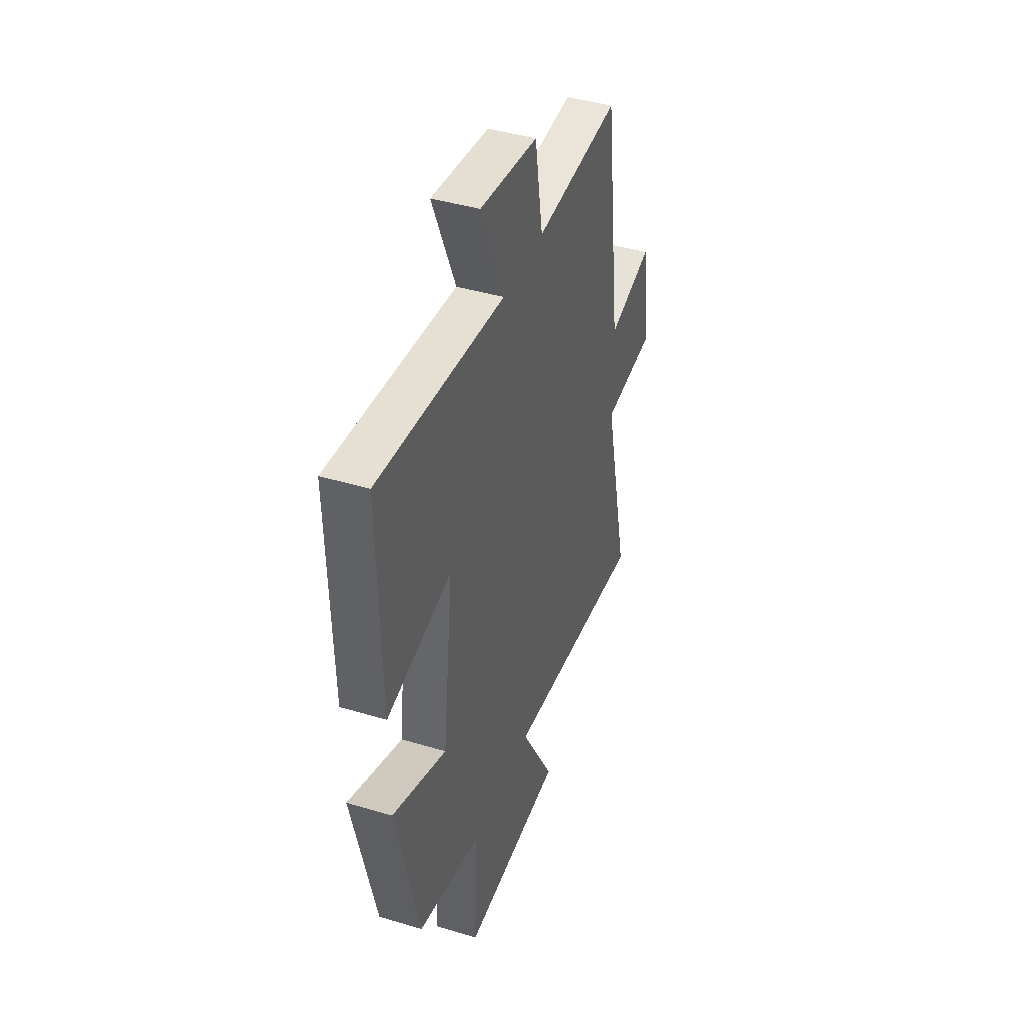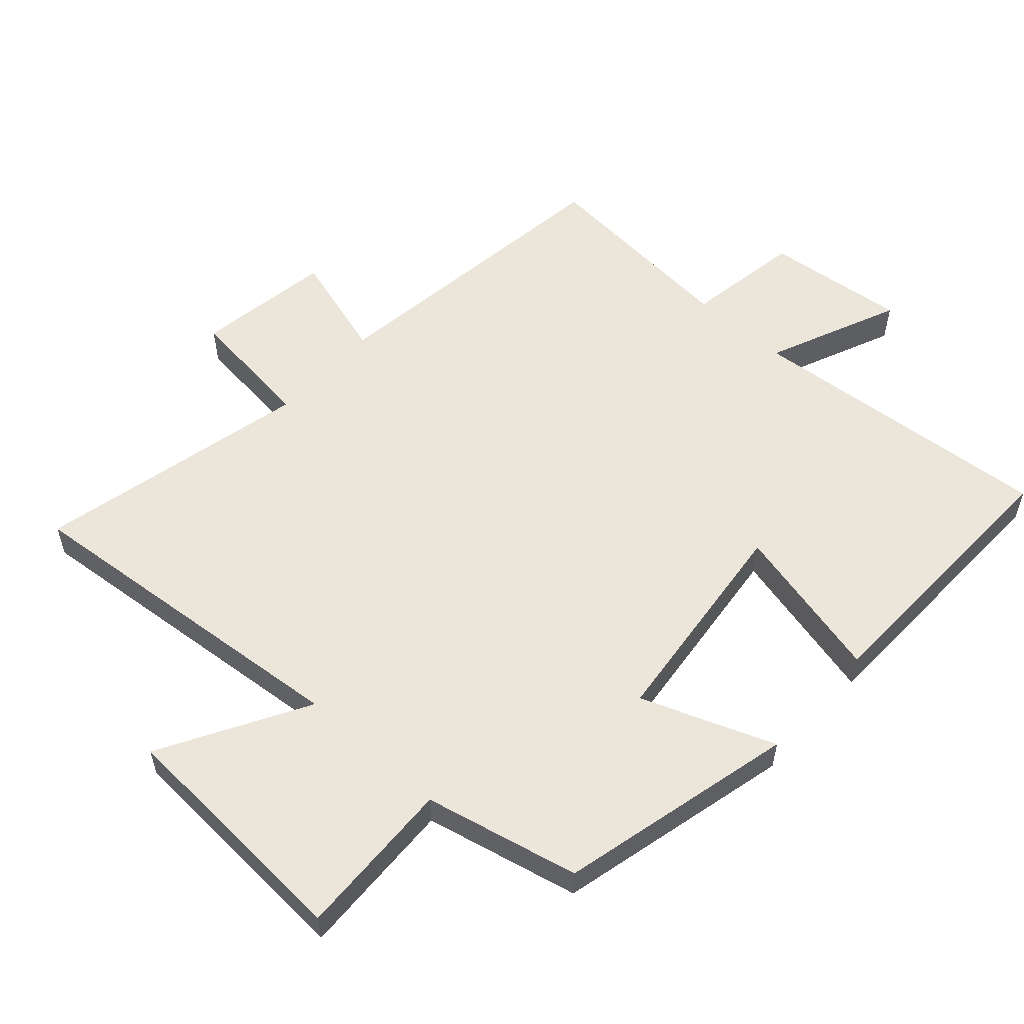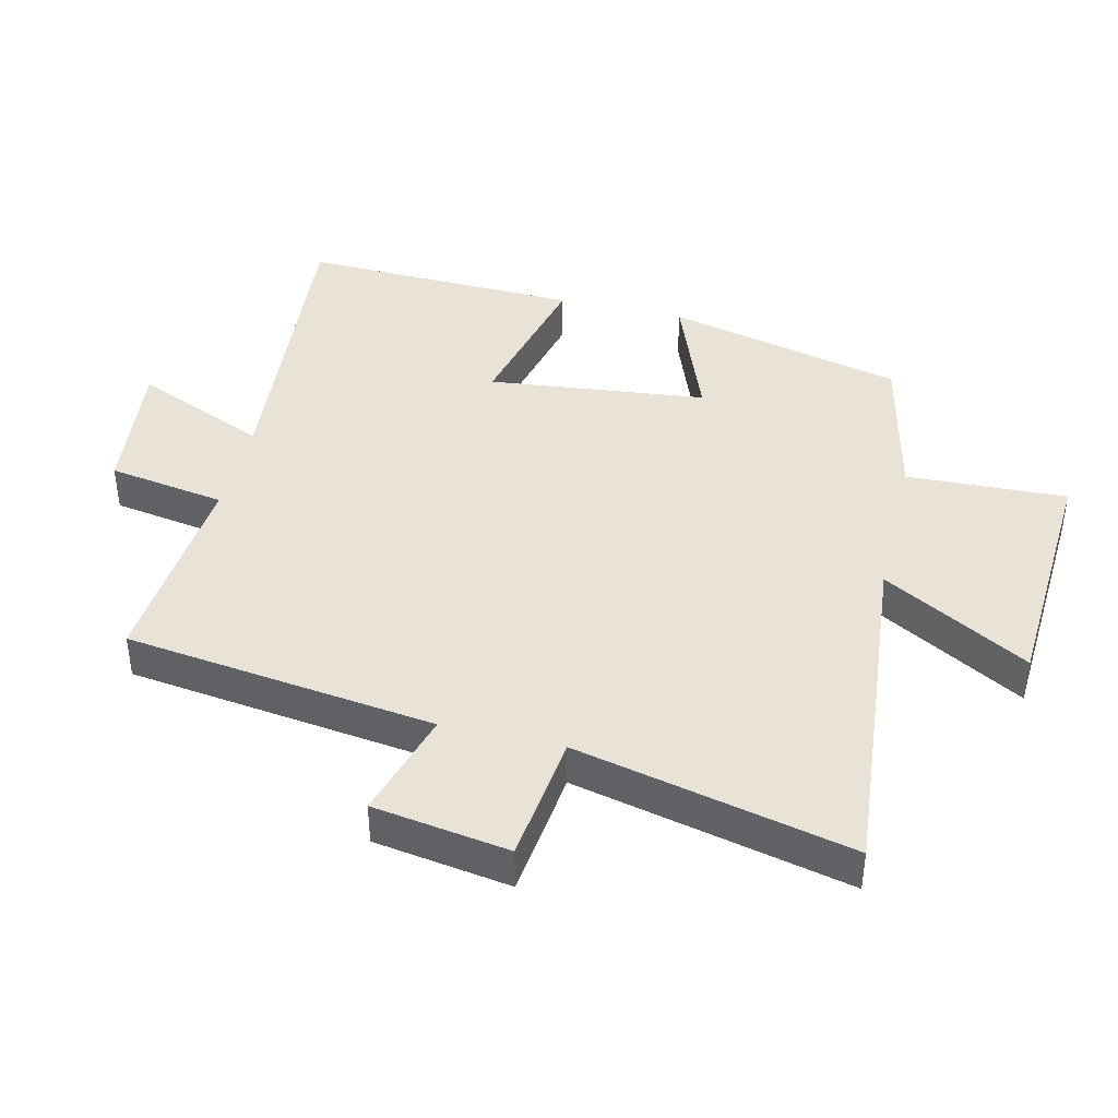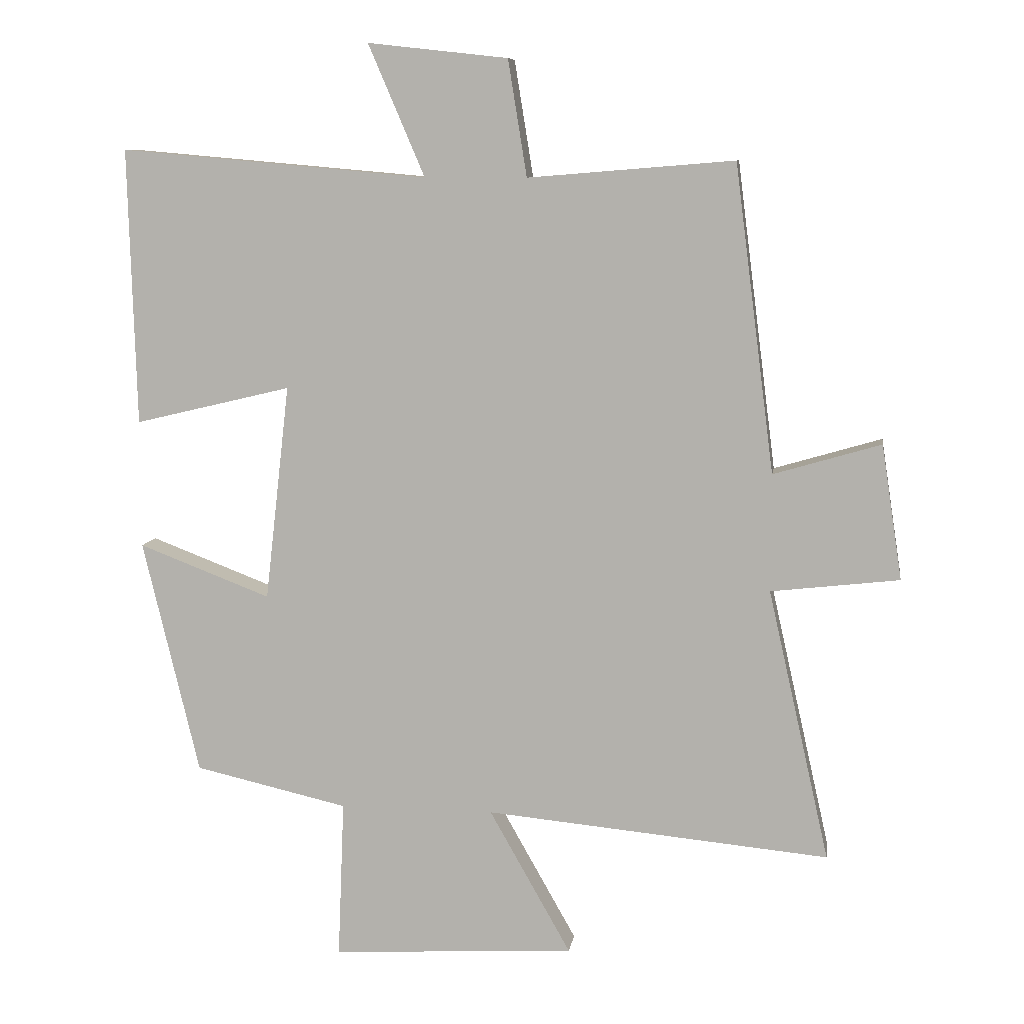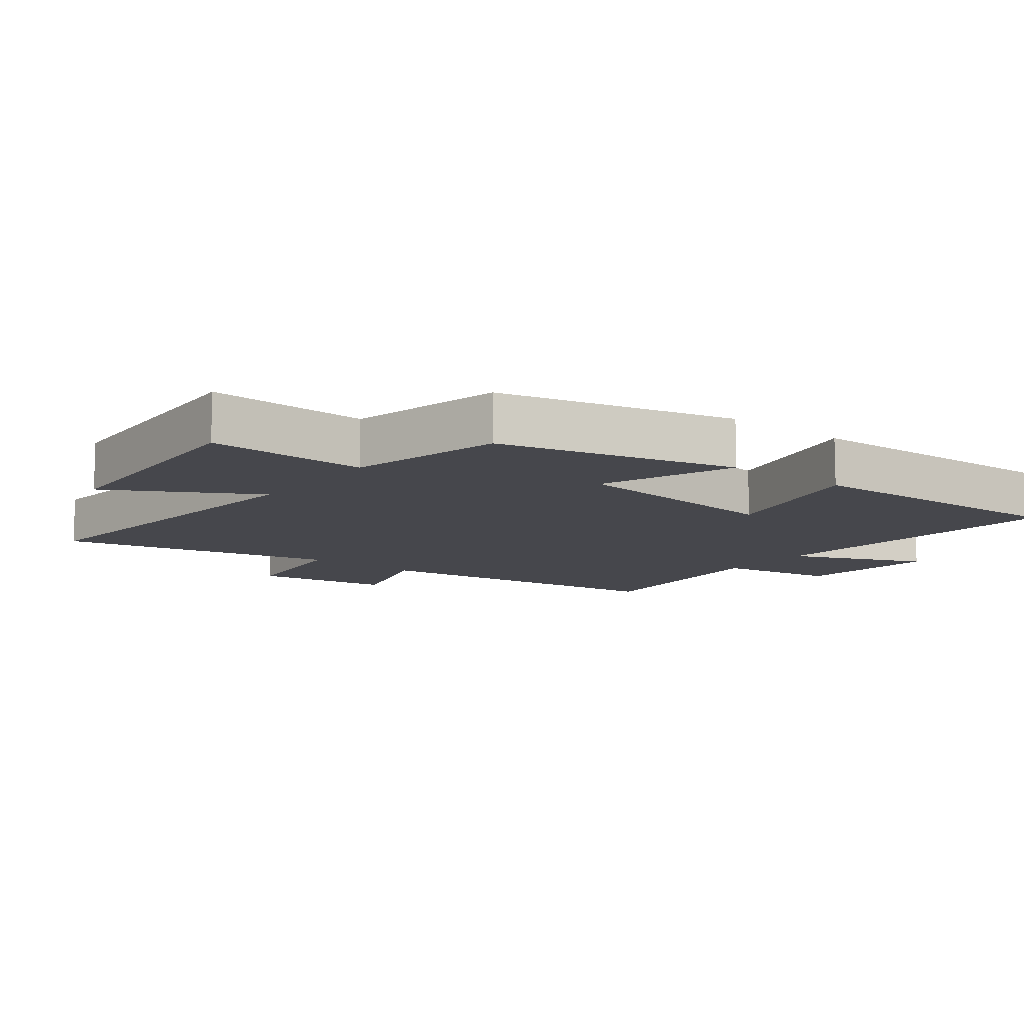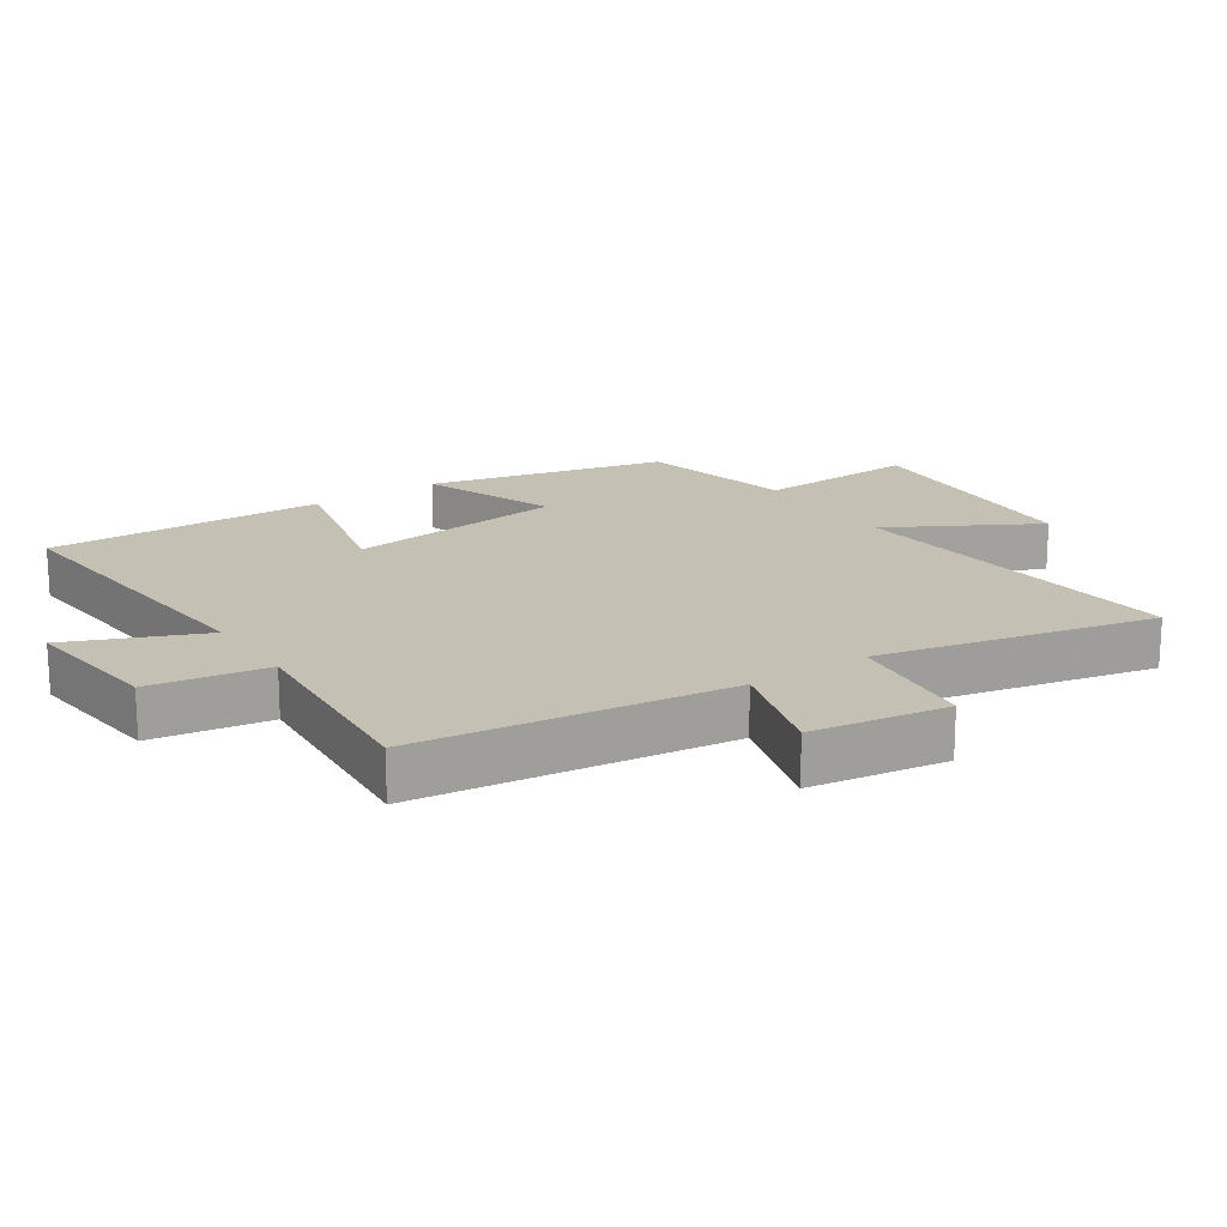
<metadata>
{"format":"obj","ext":"obj","renderer":"f3d","projection":"perspective","resolution":1024,"background":"white","views":[{"elev":42.1,"azim":-70.1,"up":"+Z"},{"elev":56.2,"azim":-137.9,"up":"+Y"},{"elev":41.7,"azim":103.5,"up":"+Y"},{"elev":8.8,"azim":8.5,"up":"+Z"},{"elev":-11.0,"azim":-127.8,"up":"+Y"},{"elev":18.4,"azim":56.1,"up":"+Y"}]}
</metadata>
<code>
v 0.439 0.07 0.526
v 0.5 0.07 0.052
v 0.666 0.07 0.101
v 0.698 0.07 -0.107
v 0.5 0.07 -0.13
v 0.595 0.07 -0.55
v 0.064 0.07 -0.5
v 0.19 0.07 -0.723
v -0.186 0.07 -0.745
v -0.176 0.07 -0.5
v -0.413 0.07 -0.446
v -0.5 0.07 -0.083
v -0.296 0.07 -0.161
v -0.258 0.07 0.173
v -0.5 0.07 0.115
v -0.512 0.07 0.542
v -0.037 0.07 0.5
v -0.124 0.07 0.703
v 0.092 0.07 0.679
v 0.121 0.07 0.5
v 0.439 0 0.526
v 0.5 0 0.052
v 0.666 0 0.101
v 0.698 0 -0.107
v 0.5 0 -0.13
v 0.595 0 -0.55
v 0.064 0 -0.5
v 0.19 0 -0.723
v -0.186 0 -0.745
v -0.176 0 -0.5
v -0.413 0 -0.446
v -0.5 0 -0.083
v -0.296 0 -0.161
v -0.258 0 0.173
v -0.5 0 0.115
v -0.512 0 0.542
v -0.037 0 0.5
v -0.124 0 0.703
v 0.092 0 0.679
v 0.121 0 0.5
f 17 18 19 20
f 14 15 16 17
f 13 14 17 20
f 10 11 12 13
f 10 13 20 1
f 7 8 9 10
f 5 6 7
f 5 7 10 1
f 2 3 4 5
f 1 2 5
f 40 39 38 37
f 37 36 35 34
f 40 37 34 33
f 33 32 31 30
f 21 40 33 30
f 30 29 28 27
f 27 26 25
f 21 30 27 25
f 25 24 23 22
f 25 22 21
f 1 21 22 2
f 2 22 23 3
f 3 23 24 4
f 4 24 25 5
f 5 25 26 6
f 6 26 27 7
f 7 27 28 8
f 8 28 29 9
f 9 29 30 10
f 10 30 31 11
f 11 31 32 12
f 12 32 33 13
f 13 33 34 14
f 14 34 35 15
f 15 35 36 16
f 16 36 37 17
f 17 37 38 18
f 18 38 39 19
f 19 39 40 20
f 20 40 21 1

</code>
